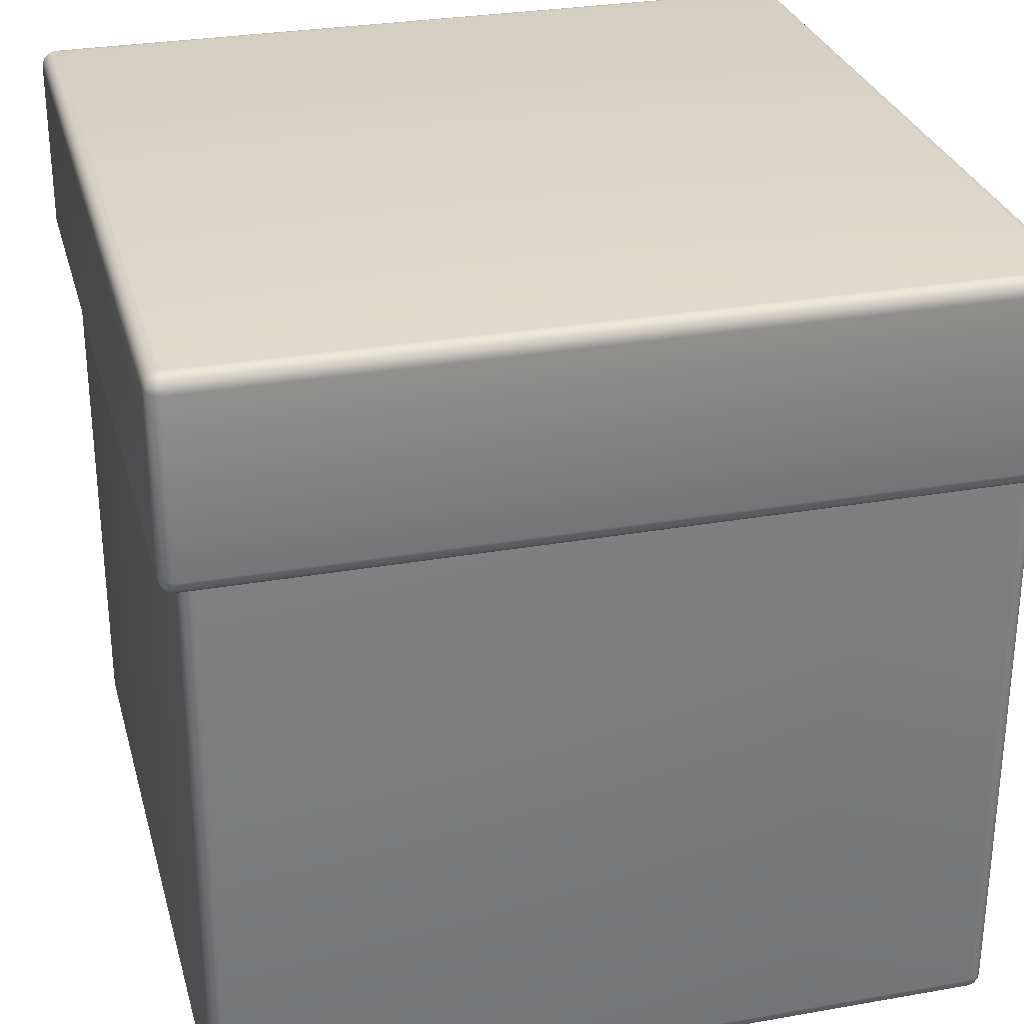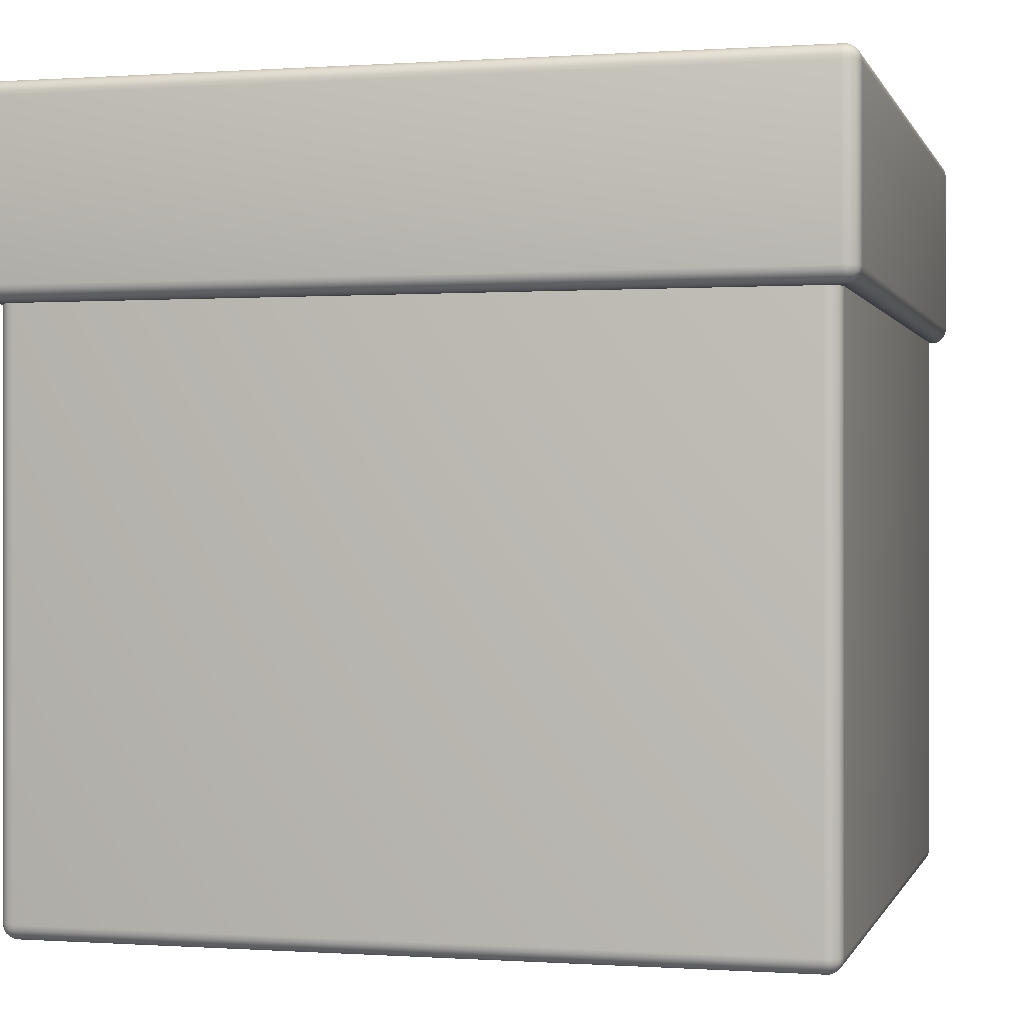
<metadata>
{"format":"obj","ext":"obj","renderer":"f3d","projection":"perspective","resolution":1024,"background":"white","views":[{"elev":29.2,"azim":-14.6,"up":"+Y"},{"elev":-0.1,"azim":14.5,"up":"+Y"}]}
</metadata>
<code>
v  -21.46 43.82 -22.36
v  -21.46 0.8966 -22.36
v  -21.74 0.8966 -22.32
v  -21.74 43.82 -22.32
v  -21.99 0.8966 -22.19
v  -21.99 43.82 -22.19
v  -22.19 0.8966 -21.99
v  -22.19 43.82 -21.99
v  -22.32 0.8966 -21.74
v  -22.32 43.82 -21.74
v  -22.36 0.8966 -21.46
v  -22.36 43.82 -21.46
v  -22.36 0.8966 21.46
v  -22.36 43.82 21.46
v  -22.32 0.8966 21.74
v  -22.32 43.82 21.74
v  -22.19 0.8966 21.99
v  -22.19 43.82 21.99
v  -21.99 0.8966 22.19
v  -21.99 43.82 22.19
v  -21.74 0.8966 22.32
v  -21.74 43.82 22.32
v  -21.46 0.8966 22.36
v  -21.46 43.82 22.36
v  21.46 0.8966 22.36
v  21.46 43.82 22.36
v  21.74 0.8966 22.32
v  21.74 43.82 22.32
v  21.99 0.8966 22.19
v  21.99 43.82 22.19
v  22.19 0.8966 21.99
v  22.19 43.82 21.99
v  22.32 0.8966 21.74
v  22.32 43.82 21.74
v  22.36 0.8966 21.46
v  22.36 43.82 21.46
v  22.36 0.8966 -21.46
v  22.36 43.82 -21.46
v  22.32 0.8966 -21.74
v  22.32 43.82 -21.74
v  22.19 0.8966 -21.99
v  22.19 43.82 -21.99
v  21.99 0.8966 -22.19
v  21.99 43.82 -22.19
v  21.74 0.8966 -22.32
v  21.74 43.82 -22.32
v  21.46 0.8966 -22.36
v  21.46 43.82 -22.36
v  -21.73 0.6196 -22.28
v  -21.46 0.6196 -22.32
v  -21.97 0.6196 -22.15
v  -22.15 0.6196 -21.97
v  -22.28 0.6196 -21.73
v  -22.32 0.6196 -21.46
v  -22.32 0.6196 21.46
v  -22.28 0.6196 21.73
v  -22.15 0.6196 21.97
v  -21.97 0.6196 22.15
v  -21.73 0.6196 22.28
v  -21.46 0.6196 22.32
v  21.46 0.6196 22.32
v  21.73 0.6196 22.28
v  21.97 0.6196 22.15
v  22.15 0.6196 21.97
v  22.28 0.6196 21.73
v  22.32 0.6196 21.46
v  22.32 0.6196 -21.46
v  22.28 0.6196 -21.73
v  22.15 0.6196 -21.97
v  21.97 0.6196 -22.15
v  21.73 0.6196 -22.28
v  21.46 0.6196 -22.32
v  -21.69 0.3696 -22.15
v  -21.46 0.3696 -22.19
v  -21.89 0.3696 -22.05
v  -22.05 0.3696 -21.89
v  -22.15 0.3696 -21.69
v  -22.19 0.3696 -21.46
v  -22.19 0.3696 21.46
v  -22.15 0.3696 21.69
v  -22.05 0.3696 21.89
v  -21.89 0.3696 22.05
v  -21.69 0.3696 22.15
v  -21.46 0.3696 22.19
v  21.46 0.3696 22.19
v  21.69 0.3696 22.15
v  21.89 0.3696 22.05
v  22.05 0.3696 21.89
v  22.15 0.3696 21.69
v  22.19 0.3696 21.46
v  22.19 0.3696 -21.46
v  22.15 0.3696 -21.69
v  22.05 0.3696 -21.89
v  21.89 0.3696 -22.05
v  21.69 0.3696 -22.15
v  21.46 0.3696 -22.19
v  -21.63 0.1712 -21.97
v  -21.46 0.1712 -21.99
v  -21.77 0.1712 -21.89
v  -21.89 0.1712 -21.77
v  -21.97 0.1712 -21.63
v  -21.99 0.1712 -21.46
v  -21.99 0.1712 21.46
v  -21.97 0.1712 21.63
v  -21.89 0.1712 21.77
v  -21.77 0.1712 21.89
v  -21.63 0.1712 21.97
v  -21.46 0.1712 21.99
v  21.46 0.1712 21.99
v  21.63 0.1712 21.97
v  21.77 0.1712 21.89
v  21.89 0.1712 21.77
v  21.97 0.1712 21.63
v  21.99 0.1712 21.46
v  21.99 0.1712 -21.46
v  21.97 0.1712 -21.63
v  21.89 0.1712 -21.77
v  21.77 0.1712 -21.89
v  21.63 0.1712 -21.97
v  21.46 0.1712 -21.99
v  -21.55 0.0439 -21.73
v  -21.46 0.0439 -21.74
v  -21.63 0.0439 -21.69
v  -21.69 0.0439 -21.63
v  -21.73 0.0439 -21.55
v  -21.74 0.0439 -21.46
v  -21.74 0.0439 21.46
v  -21.73 0.0439 21.55
v  -21.69 0.0439 21.63
v  -21.63 0.0439 21.69
v  -21.55 0.0439 21.73
v  -21.46 0.0439 21.74
v  21.46 0.0439 21.74
v  21.55 0.0439 21.73
v  21.63 0.0439 21.69
v  21.69 0.0439 21.63
v  21.73 0.0439 21.55
v  21.74 0.0439 21.46
v  21.74 0.0439 -21.46
v  21.73 0.0439 -21.55
v  21.69 0.0439 -21.63
v  21.63 0.0439 -21.69
v  21.55 0.0439 -21.73
v  21.46 0.0439 -21.74
v  -21.46 0 -21.46
v  -21.46 0 21.46
v  21.46 0 21.46
v  21.46 0 -21.46
v  -22.46 45.47 -22.46
v  -22.46 45.47 22.46
v  22.46 45.47 22.46
v  22.46 45.47 -22.46
v  -22.46 45.42 -22.74
v  -22.55 45.42 -22.73
v  -22.63 45.42 -22.69
v  -22.69 45.42 -22.63
v  -22.73 45.42 -22.55
v  -22.74 45.42 -22.46
v  -22.74 45.42 22.46
v  -22.73 45.42 22.55
v  -22.69 45.42 22.63
v  -22.63 45.42 22.69
v  -22.55 45.42 22.73
v  -22.46 45.42 22.74
v  22.46 45.42 22.74
v  22.55 45.42 22.73
v  22.63 45.42 22.69
v  22.69 45.42 22.63
v  22.73 45.42 22.55
v  22.74 45.42 22.46
v  22.74 45.42 -22.46
v  22.73 45.42 -22.55
v  22.69 45.42 -22.63
v  22.63 45.42 -22.69
v  22.55 45.42 -22.73
v  22.46 45.42 -22.74
v  -22.63 45.3 -22.97
v  -22.46 45.3 -22.99
v  -22.77 45.3 -22.89
v  -22.89 45.3 -22.77
v  -22.97 45.3 -22.63
v  -22.99 45.3 -22.46
v  -22.99 45.3 22.46
v  -22.97 45.3 22.63
v  -22.89 45.3 22.77
v  -22.77 45.3 22.89
v  -22.63 45.3 22.97
v  -22.46 45.3 22.99
v  22.46 45.3 22.99
v  22.63 45.3 22.97
v  22.77 45.3 22.89
v  22.89 45.3 22.77
v  22.97 45.3 22.63
v  22.99 45.3 22.46
v  22.99 45.3 -22.46
v  22.97 45.3 -22.63
v  22.89 45.3 -22.77
v  22.77 45.3 -22.89
v  22.63 45.3 -22.97
v  22.46 45.3 -22.99
v  -22.69 45.1 -23.15
v  -22.46 45.1 -23.19
v  -22.89 45.1 -23.05
v  -23.05 45.1 -22.89
v  -23.15 45.1 -22.69
v  -23.19 45.1 -22.46
v  -23.19 45.1 22.46
v  -23.15 45.1 22.69
v  -23.05 45.1 22.89
v  -22.89 45.1 23.05
v  -22.69 45.1 23.15
v  -22.46 45.1 23.19
v  22.46 45.1 23.19
v  22.69 45.1 23.15
v  22.89 45.1 23.05
v  23.05 45.1 22.89
v  23.15 45.1 22.69
v  23.19 45.1 22.46
v  23.19 45.1 -22.46
v  23.15 45.1 -22.69
v  23.05 45.1 -22.89
v  22.89 45.1 -23.05
v  22.69 45.1 -23.15
v  22.46 45.1 -23.19
v  -22.73 44.85 -23.27
v  -22.46 44.85 -23.32
v  -22.97 44.85 -23.15
v  -23.15 44.85 -22.97
v  -23.27 44.85 -22.73
v  -23.32 44.85 -22.46
v  -23.32 44.85 22.46
v  -23.27 44.85 22.73
v  -23.15 44.85 22.97
v  -22.97 44.85 23.15
v  -22.73 44.85 23.27
v  -22.46 44.85 23.32
v  22.46 44.85 23.32
v  22.73 44.85 23.27
v  22.97 44.85 23.15
v  23.15 44.85 22.97
v  23.27 44.85 22.73
v  23.32 44.85 22.46
v  23.32 44.85 -22.46
v  23.27 44.85 -22.73
v  23.15 44.85 -22.97
v  22.97 44.85 -23.15
v  22.73 44.85 -23.27
v  22.46 44.85 -23.32
v  -22.74 44.57 -23.32
v  -22.46 44.57 -23.36
v  -22.99 44.57 -23.19
v  -23.19 44.57 -22.99
v  -23.32 44.57 -22.74
v  -23.36 44.57 -22.46
v  -23.36 44.57 22.46
v  -23.32 44.57 22.74
v  -23.19 44.57 22.99
v  -22.99 44.57 23.19
v  -22.74 44.57 23.32
v  -22.46 44.57 23.36
v  22.46 44.57 23.36
v  22.74 44.57 23.32
v  22.99 44.57 23.19
v  23.19 44.57 22.99
v  23.32 44.57 22.74
v  23.36 44.57 22.46
v  23.36 44.57 -22.46
v  23.32 44.57 -22.74
v  23.19 44.57 -22.99
v  22.99 44.57 -23.19
v  22.74 44.57 -23.32
v  22.46 44.57 -23.36
v  -22.46 34.64 -23.36
v  -22.74 34.64 -23.32
v  -22.99 34.64 -23.19
v  -23.19 34.64 -22.99
v  -23.32 34.64 -22.74
v  -23.36 34.64 -22.46
v  -23.36 34.64 22.46
v  -23.32 34.64 22.74
v  -23.19 34.64 22.99
v  -22.99 34.64 23.19
v  -22.74 34.64 23.32
v  -22.46 34.64 23.36
v  22.46 34.64 23.36
v  22.74 34.64 23.32
v  22.99 34.64 23.19
v  23.19 34.64 22.99
v  23.32 34.64 22.74
v  23.36 34.64 22.46
v  23.36 34.64 -22.46
v  23.32 34.64 -22.74
v  23.19 34.64 -22.99
v  22.99 34.64 -23.19
v  22.74 34.64 -23.32
v  22.46 34.64 -23.36
v  -22.73 34.37 -23.27
v  -22.46 34.37 -23.32
v  -22.97 34.37 -23.15
v  -23.15 34.37 -22.97
v  -23.27 34.37 -22.73
v  -23.32 34.37 -22.46
v  -23.32 34.37 22.46
v  -23.27 34.37 22.73
v  -23.15 34.37 22.97
v  -22.97 34.37 23.15
v  -22.73 34.37 23.27
v  -22.46 34.37 23.32
v  22.46 34.37 23.32
v  22.73 34.37 23.27
v  22.97 34.37 23.15
v  23.15 34.37 22.97
v  23.27 34.37 22.73
v  23.32 34.37 22.46
v  23.32 34.37 -22.46
v  23.27 34.37 -22.73
v  23.15 34.37 -22.97
v  22.97 34.37 -23.15
v  22.73 34.37 -23.27
v  22.46 34.37 -23.32
v  -22.69 34.12 -23.15
v  -22.46 34.12 -23.19
v  -22.89 34.12 -23.05
v  -23.05 34.12 -22.89
v  -23.15 34.12 -22.69
v  -23.19 34.12 -22.46
v  -23.19 34.12 22.46
v  -23.15 34.12 22.69
v  -23.05 34.12 22.89
v  -22.89 34.12 23.05
v  -22.69 34.12 23.15
v  -22.46 34.12 23.19
v  22.46 34.12 23.19
v  22.69 34.12 23.15
v  22.89 34.12 23.05
v  23.05 34.12 22.89
v  23.15 34.12 22.69
v  23.19 34.12 22.46
v  23.19 34.12 -22.46
v  23.15 34.12 -22.69
v  23.05 34.12 -22.89
v  22.89 34.12 -23.05
v  22.69 34.12 -23.15
v  22.46 34.12 -23.19
v  -22.63 33.92 -22.97
v  -22.46 33.92 -22.99
v  -22.77 33.92 -22.89
v  -22.89 33.92 -22.77
v  -22.97 33.92 -22.63
v  -22.99 33.92 -22.46
v  -22.99 33.92 22.46
v  -22.97 33.92 22.63
v  -22.89 33.92 22.77
v  -22.77 33.92 22.89
v  -22.63 33.92 22.97
v  -22.46 33.92 22.99
v  22.46 33.92 22.99
v  22.63 33.92 22.97
v  22.77 33.92 22.89
v  22.89 33.92 22.77
v  22.97 33.92 22.63
v  22.99 33.92 22.46
v  22.99 33.92 -22.46
v  22.97 33.92 -22.63
v  22.89 33.92 -22.77
v  22.77 33.92 -22.89
v  22.63 33.92 -22.97
v  22.46 33.92 -22.99
v  -22.55 33.79 -22.73
v  -22.46 33.79 -22.74
v  -22.63 33.79 -22.69
v  -22.69 33.79 -22.63
v  -22.73 33.79 -22.55
v  -22.74 33.79 -22.46
v  -22.74 33.79 22.46
v  -22.73 33.79 22.55
v  -22.69 33.79 22.63
v  -22.63 33.79 22.69
v  -22.55 33.79 22.73
v  -22.46 33.79 22.74
v  22.46 33.79 22.74
v  22.55 33.79 22.73
v  22.63 33.79 22.69
v  22.69 33.79 22.63
v  22.73 33.79 22.55
v  22.74 33.79 22.46
v  22.74 33.79 -22.46
v  22.73 33.79 -22.55
v  22.69 33.79 -22.63
v  22.63 33.79 -22.69
v  22.55 33.79 -22.73
v  22.46 33.79 -22.74
v  -22.46 33.75 -22.46
v  -22.46 33.75 22.46
v  22.46 33.75 22.46
v  22.46 33.75 -22.46
g just_box
f 1 2 3
f 3 4 1
f 4 3 5
f 5 6 4
f 6 5 7
f 7 8 6
f 8 7 9
f 9 10 8
f 10 9 11
f 11 12 10
f 12 11 13
f 13 14 12
f 14 13 15
f 15 16 14
f 16 15 17
f 17 18 16
f 18 17 19
f 19 20 18
f 20 19 21
f 21 22 20
f 22 21 23
f 23 24 22
f 24 23 25
f 25 26 24
f 26 25 27
f 27 28 26
f 28 27 29
f 29 30 28
f 30 29 31
f 31 32 30
f 32 31 33
f 33 34 32
f 34 33 35
f 35 36 34
f 36 35 37
f 37 38 36
f 38 37 39
f 39 40 38
f 40 39 41
f 41 42 40
f 42 41 43
f 43 44 42
f 44 43 45
f 45 46 44
f 46 45 47
f 47 48 46
f 48 47 2
f 2 1 48
f 49 3 2
f 2 50 49
f 51 5 3
f 3 49 51
f 52 7 5
f 5 51 52
f 53 9 7
f 7 52 53
f 54 11 9
f 9 53 54
f 11 54 55
f 55 13 11
f 56 15 13
f 13 55 56
f 57 17 15
f 15 56 57
f 58 19 17
f 17 57 58
f 59 21 19
f 19 58 59
f 60 23 21
f 21 59 60
f 23 60 61
f 61 25 23
f 62 27 25
f 25 61 62
f 63 29 27
f 27 62 63
f 64 31 29
f 29 63 64
f 65 33 31
f 31 64 65
f 66 35 33
f 33 65 66
f 35 66 67
f 67 37 35
f 68 39 37
f 37 67 68
f 69 41 39
f 39 68 69
f 70 43 41
f 41 69 70
f 71 45 43
f 43 70 71
f 72 47 45
f 45 71 72
f 47 72 50
f 50 2 47
f 73 49 50
f 50 74 73
f 75 51 49
f 49 73 75
f 76 52 51
f 51 75 76
f 77 53 52
f 52 76 77
f 78 54 53
f 53 77 78
f 54 78 79
f 79 55 54
f 80 56 55
f 55 79 80
f 81 57 56
f 56 80 81
f 82 58 57
f 57 81 82
f 83 59 58
f 58 82 83
f 84 60 59
f 59 83 84
f 60 84 85
f 85 61 60
f 86 62 61
f 61 85 86
f 87 63 62
f 62 86 87
f 88 64 63
f 63 87 88
f 89 65 64
f 64 88 89
f 90 66 65
f 65 89 90
f 66 90 91
f 91 67 66
f 92 68 67
f 67 91 92
f 93 69 68
f 68 92 93
f 94 70 69
f 69 93 94
f 95 71 70
f 70 94 95
f 96 72 71
f 71 95 96
f 72 96 74
f 74 50 72
f 97 73 74
f 74 98 97
f 99 75 73
f 73 97 99
f 100 76 75
f 75 99 100
f 101 77 76
f 76 100 101
f 102 78 77
f 77 101 102
f 78 102 103
f 103 79 78
f 104 80 79
f 79 103 104
f 105 81 80
f 80 104 105
f 106 82 81
f 81 105 106
f 107 83 82
f 82 106 107
f 108 84 83
f 83 107 108
f 84 108 109
f 109 85 84
f 110 86 85
f 85 109 110
f 111 87 86
f 86 110 111
f 112 88 87
f 87 111 112
f 113 89 88
f 88 112 113
f 114 90 89
f 89 113 114
f 90 114 115
f 115 91 90
f 116 92 91
f 91 115 116
f 117 93 92
f 92 116 117
f 118 94 93
f 93 117 118
f 119 95 94
f 94 118 119
f 120 96 95
f 95 119 120
f 96 120 98
f 98 74 96
f 121 97 98
f 98 122 121
f 123 99 97
f 97 121 123
f 124 100 99
f 99 123 124
f 125 101 100
f 100 124 125
f 126 102 101
f 101 125 126
f 102 126 127
f 127 103 102
f 128 104 103
f 103 127 128
f 129 105 104
f 104 128 129
f 130 106 105
f 105 129 130
f 131 107 106
f 106 130 131
f 132 108 107
f 107 131 132
f 108 132 133
f 133 109 108
f 134 110 109
f 109 133 134
f 135 111 110
f 110 134 135
f 136 112 111
f 111 135 136
f 137 113 112
f 112 136 137
f 138 114 113
f 113 137 138
f 114 138 139
f 139 115 114
f 140 116 115
f 115 139 140
f 141 117 116
f 116 140 141
f 142 118 117
f 117 141 142
f 143 119 118
f 118 142 143
f 144 120 119
f 119 143 144
f 120 144 122
f 122 98 120
f 122 145 121
f 121 145 123
f 123 145 124
f 124 145 125
f 125 145 126
f 126 145 146
f 146 127 126
f 127 146 128
f 128 146 129
f 129 146 130
f 130 146 131
f 131 146 132
f 132 146 147
f 147 133 132
f 133 147 134
f 134 147 135
f 135 147 136
f 136 147 137
f 137 147 138
f 138 147 148
f 148 139 138
f 139 148 140
f 140 148 141
f 141 148 142
f 142 148 143
f 143 148 144
f 144 148 145
f 145 122 144
f 146 145 148
f 148 147 146
f 149 150 151
f 151 152 149
f 149 153 154
f 149 154 155
f 149 155 156
f 149 156 157
f 149 157 158
f 149 158 159
f 159 150 149
f 150 159 160
f 150 160 161
f 150 161 162
f 150 162 163
f 150 163 164
f 150 164 165
f 165 151 150
f 151 165 166
f 151 166 167
f 151 167 168
f 151 168 169
f 151 169 170
f 151 170 171
f 171 152 151
f 152 171 172
f 152 172 173
f 152 173 174
f 152 174 175
f 152 175 176
f 152 176 153
f 153 149 152
f 177 154 153
f 153 178 177
f 179 155 154
f 154 177 179
f 180 156 155
f 155 179 180
f 181 157 156
f 156 180 181
f 182 158 157
f 157 181 182
f 158 182 183
f 183 159 158
f 184 160 159
f 159 183 184
f 185 161 160
f 160 184 185
f 186 162 161
f 161 185 186
f 187 163 162
f 162 186 187
f 188 164 163
f 163 187 188
f 164 188 189
f 189 165 164
f 190 166 165
f 165 189 190
f 191 167 166
f 166 190 191
f 192 168 167
f 167 191 192
f 193 169 168
f 168 192 193
f 194 170 169
f 169 193 194
f 170 194 195
f 195 171 170
f 196 172 171
f 171 195 196
f 197 173 172
f 172 196 197
f 198 174 173
f 173 197 198
f 199 175 174
f 174 198 199
f 200 176 175
f 175 199 200
f 176 200 178
f 178 153 176
f 201 177 178
f 178 202 201
f 203 179 177
f 177 201 203
f 204 180 179
f 179 203 204
f 205 181 180
f 180 204 205
f 206 182 181
f 181 205 206
f 182 206 207
f 207 183 182
f 208 184 183
f 183 207 208
f 209 185 184
f 184 208 209
f 210 186 185
f 185 209 210
f 211 187 186
f 186 210 211
f 212 188 187
f 187 211 212
f 188 212 213
f 213 189 188
f 214 190 189
f 189 213 214
f 215 191 190
f 190 214 215
f 216 192 191
f 191 215 216
f 217 193 192
f 192 216 217
f 218 194 193
f 193 217 218
f 194 218 219
f 219 195 194
f 220 196 195
f 195 219 220
f 221 197 196
f 196 220 221
f 222 198 197
f 197 221 222
f 223 199 198
f 198 222 223
f 224 200 199
f 199 223 224
f 200 224 202
f 202 178 200
f 225 201 202
f 202 226 225
f 227 203 201
f 201 225 227
f 228 204 203
f 203 227 228
f 229 205 204
f 204 228 229
f 230 206 205
f 205 229 230
f 206 230 231
f 231 207 206
f 232 208 207
f 207 231 232
f 233 209 208
f 208 232 233
f 234 210 209
f 209 233 234
f 235 211 210
f 210 234 235
f 236 212 211
f 211 235 236
f 212 236 237
f 237 213 212
f 238 214 213
f 213 237 238
f 239 215 214
f 214 238 239
f 240 216 215
f 215 239 240
f 241 217 216
f 216 240 241
f 242 218 217
f 217 241 242
f 218 242 243
f 243 219 218
f 244 220 219
f 219 243 244
f 245 221 220
f 220 244 245
f 246 222 221
f 221 245 246
f 247 223 222
f 222 246 247
f 248 224 223
f 223 247 248
f 224 248 226
f 226 202 224
f 249 225 226
f 226 250 249
f 251 227 225
f 225 249 251
f 252 228 227
f 227 251 252
f 253 229 228
f 228 252 253
f 254 230 229
f 229 253 254
f 230 254 255
f 255 231 230
f 256 232 231
f 231 255 256
f 257 233 232
f 232 256 257
f 258 234 233
f 233 257 258
f 259 235 234
f 234 258 259
f 260 236 235
f 235 259 260
f 236 260 261
f 261 237 236
f 262 238 237
f 237 261 262
f 263 239 238
f 238 262 263
f 264 240 239
f 239 263 264
f 265 241 240
f 240 264 265
f 266 242 241
f 241 265 266
f 242 266 267
f 267 243 242
f 268 244 243
f 243 267 268
f 269 245 244
f 244 268 269
f 270 246 245
f 245 269 270
f 271 247 246
f 246 270 271
f 272 248 247
f 247 271 272
f 248 272 250
f 250 226 248
f 250 273 274
f 274 249 250
f 249 274 275
f 275 251 249
f 251 275 276
f 276 252 251
f 252 276 277
f 277 253 252
f 253 277 278
f 278 254 253
f 254 278 279
f 279 255 254
f 255 279 280
f 280 256 255
f 256 280 281
f 281 257 256
f 257 281 282
f 282 258 257
f 258 282 283
f 283 259 258
f 259 283 284
f 284 260 259
f 260 284 285
f 285 261 260
f 261 285 286
f 286 262 261
f 262 286 287
f 287 263 262
f 263 287 288
f 288 264 263
f 264 288 289
f 289 265 264
f 265 289 290
f 290 266 265
f 266 290 291
f 291 267 266
f 267 291 292
f 292 268 267
f 268 292 293
f 293 269 268
f 269 293 294
f 294 270 269
f 270 294 295
f 295 271 270
f 271 295 296
f 296 272 271
f 272 296 273
f 273 250 272
f 297 274 273
f 273 298 297
f 299 275 274
f 274 297 299
f 300 276 275
f 275 299 300
f 301 277 276
f 276 300 301
f 302 278 277
f 277 301 302
f 278 302 303
f 303 279 278
f 304 280 279
f 279 303 304
f 305 281 280
f 280 304 305
f 306 282 281
f 281 305 306
f 307 283 282
f 282 306 307
f 308 284 283
f 283 307 308
f 284 308 309
f 309 285 284
f 310 286 285
f 285 309 310
f 311 287 286
f 286 310 311
f 312 288 287
f 287 311 312
f 313 289 288
f 288 312 313
f 314 290 289
f 289 313 314
f 290 314 315
f 315 291 290
f 316 292 291
f 291 315 316
f 317 293 292
f 292 316 317
f 318 294 293
f 293 317 318
f 319 295 294
f 294 318 319
f 320 296 295
f 295 319 320
f 296 320 298
f 298 273 296
f 321 297 298
f 298 322 321
f 323 299 297
f 297 321 323
f 324 300 299
f 299 323 324
f 325 301 300
f 300 324 325
f 326 302 301
f 301 325 326
f 302 326 327
f 327 303 302
f 328 304 303
f 303 327 328
f 329 305 304
f 304 328 329
f 330 306 305
f 305 329 330
f 331 307 306
f 306 330 331
f 332 308 307
f 307 331 332
f 308 332 333
f 333 309 308
f 334 310 309
f 309 333 334
f 335 311 310
f 310 334 335
f 336 312 311
f 311 335 336
f 337 313 312
f 312 336 337
f 338 314 313
f 313 337 338
f 314 338 339
f 339 315 314
f 340 316 315
f 315 339 340
f 341 317 316
f 316 340 341
f 342 318 317
f 317 341 342
f 343 319 318
f 318 342 343
f 344 320 319
f 319 343 344
f 320 344 322
f 322 298 320
f 345 321 322
f 322 346 345
f 347 323 321
f 321 345 347
f 348 324 323
f 323 347 348
f 349 325 324
f 324 348 349
f 350 326 325
f 325 349 350
f 326 350 351
f 351 327 326
f 352 328 327
f 327 351 352
f 353 329 328
f 328 352 353
f 354 330 329
f 329 353 354
f 355 331 330
f 330 354 355
f 356 332 331
f 331 355 356
f 332 356 357
f 357 333 332
f 358 334 333
f 333 357 358
f 359 335 334
f 334 358 359
f 360 336 335
f 335 359 360
f 361 337 336
f 336 360 361
f 362 338 337
f 337 361 362
f 338 362 363
f 363 339 338
f 364 340 339
f 339 363 364
f 365 341 340
f 340 364 365
f 366 342 341
f 341 365 366
f 367 343 342
f 342 366 367
f 368 344 343
f 343 367 368
f 344 368 346
f 346 322 344
f 369 345 346
f 346 370 369
f 371 347 345
f 345 369 371
f 372 348 347
f 347 371 372
f 373 349 348
f 348 372 373
f 374 350 349
f 349 373 374
f 350 374 375
f 375 351 350
f 376 352 351
f 351 375 376
f 377 353 352
f 352 376 377
f 378 354 353
f 353 377 378
f 379 355 354
f 354 378 379
f 380 356 355
f 355 379 380
f 356 380 381
f 381 357 356
f 382 358 357
f 357 381 382
f 383 359 358
f 358 382 383
f 384 360 359
f 359 383 384
f 385 361 360
f 360 384 385
f 386 362 361
f 361 385 386
f 362 386 387
f 387 363 362
f 388 364 363
f 363 387 388
f 389 365 364
f 364 388 389
f 390 366 365
f 365 389 390
f 391 367 366
f 366 390 391
f 392 368 367
f 367 391 392
f 368 392 370
f 370 346 368
f 370 393 369
f 369 393 371
f 371 393 372
f 372 393 373
f 373 393 374
f 374 393 394
f 394 375 374
f 375 394 376
f 376 394 377
f 377 394 378
f 378 394 379
f 379 394 380
f 380 394 395
f 395 381 380
f 381 395 382
f 382 395 383
f 383 395 384
f 384 395 385
f 385 395 386
f 386 395 396
f 396 387 386
f 387 396 388
f 388 396 389
f 389 396 390
f 390 396 391
f 391 396 392
f 392 396 393
f 393 370 392
f 394 393 396
f 396 395 394

</code>
